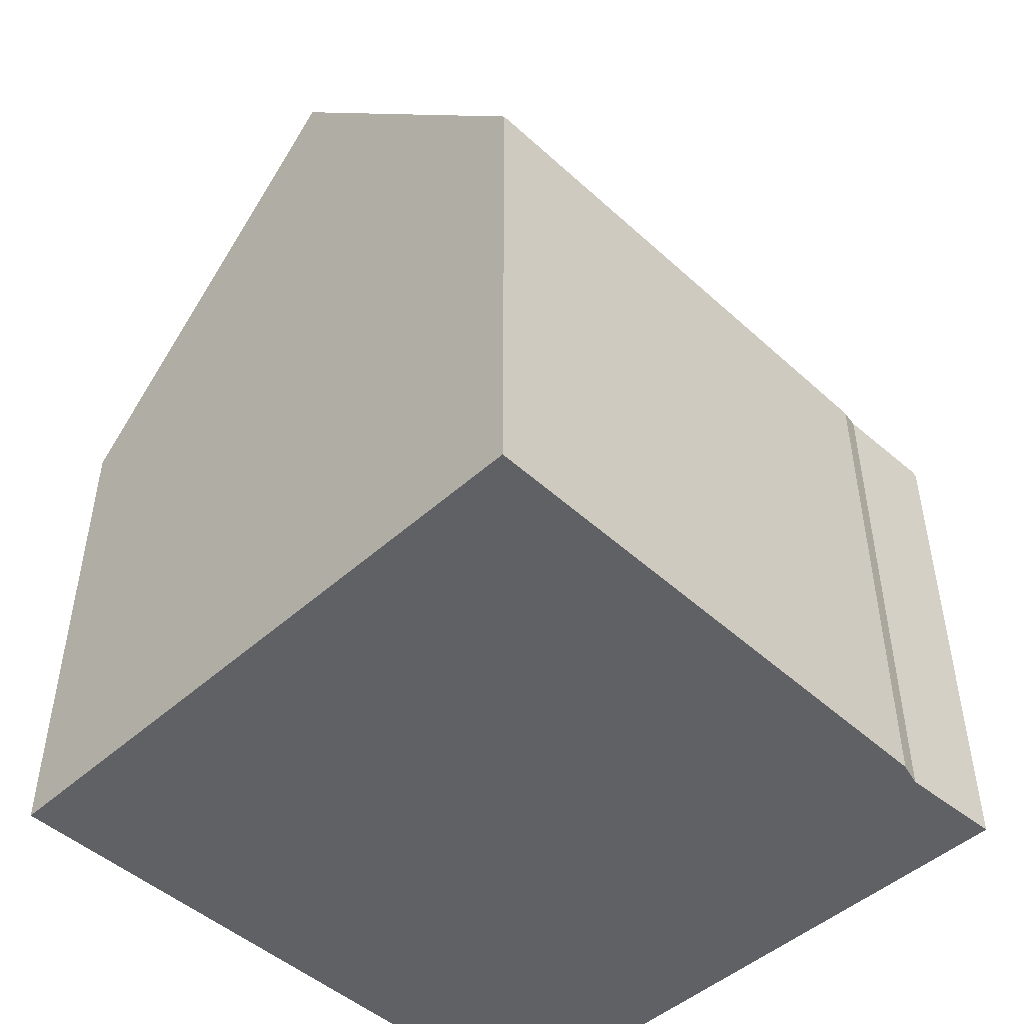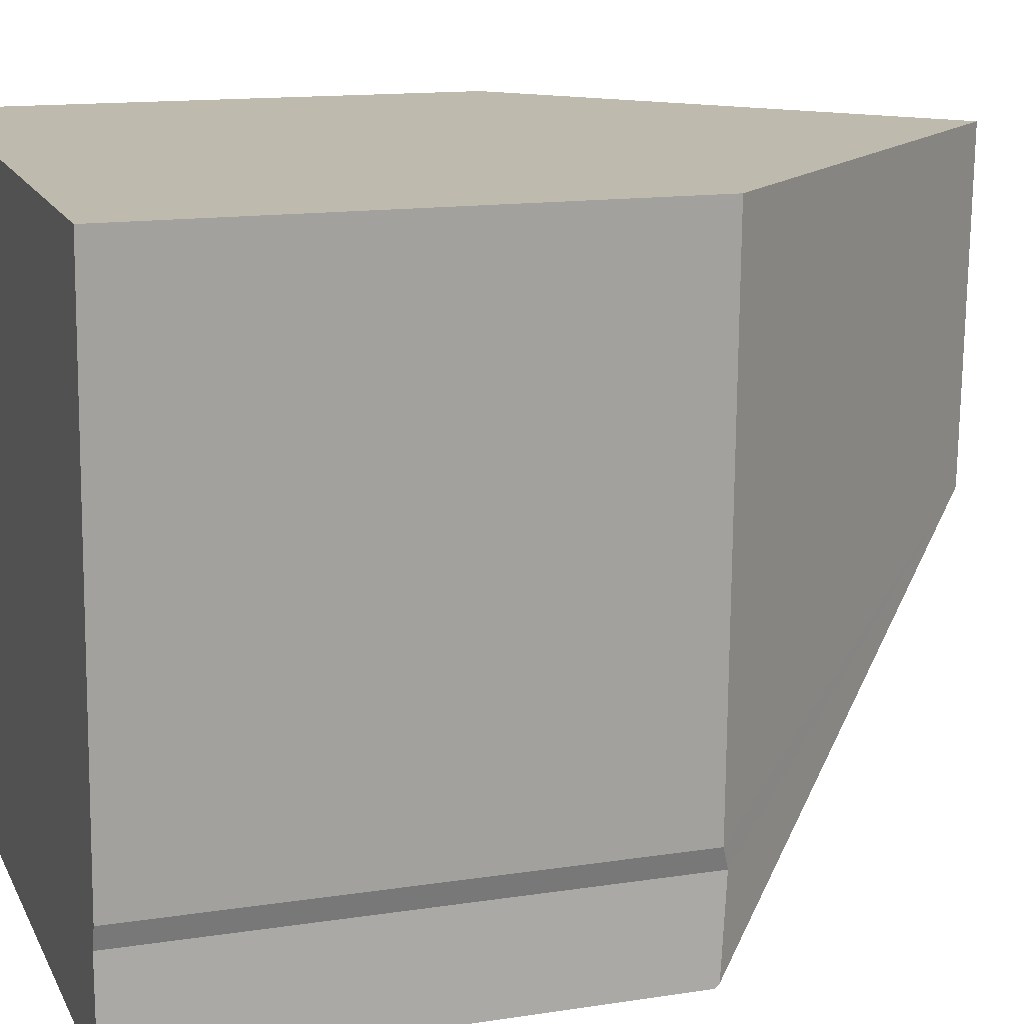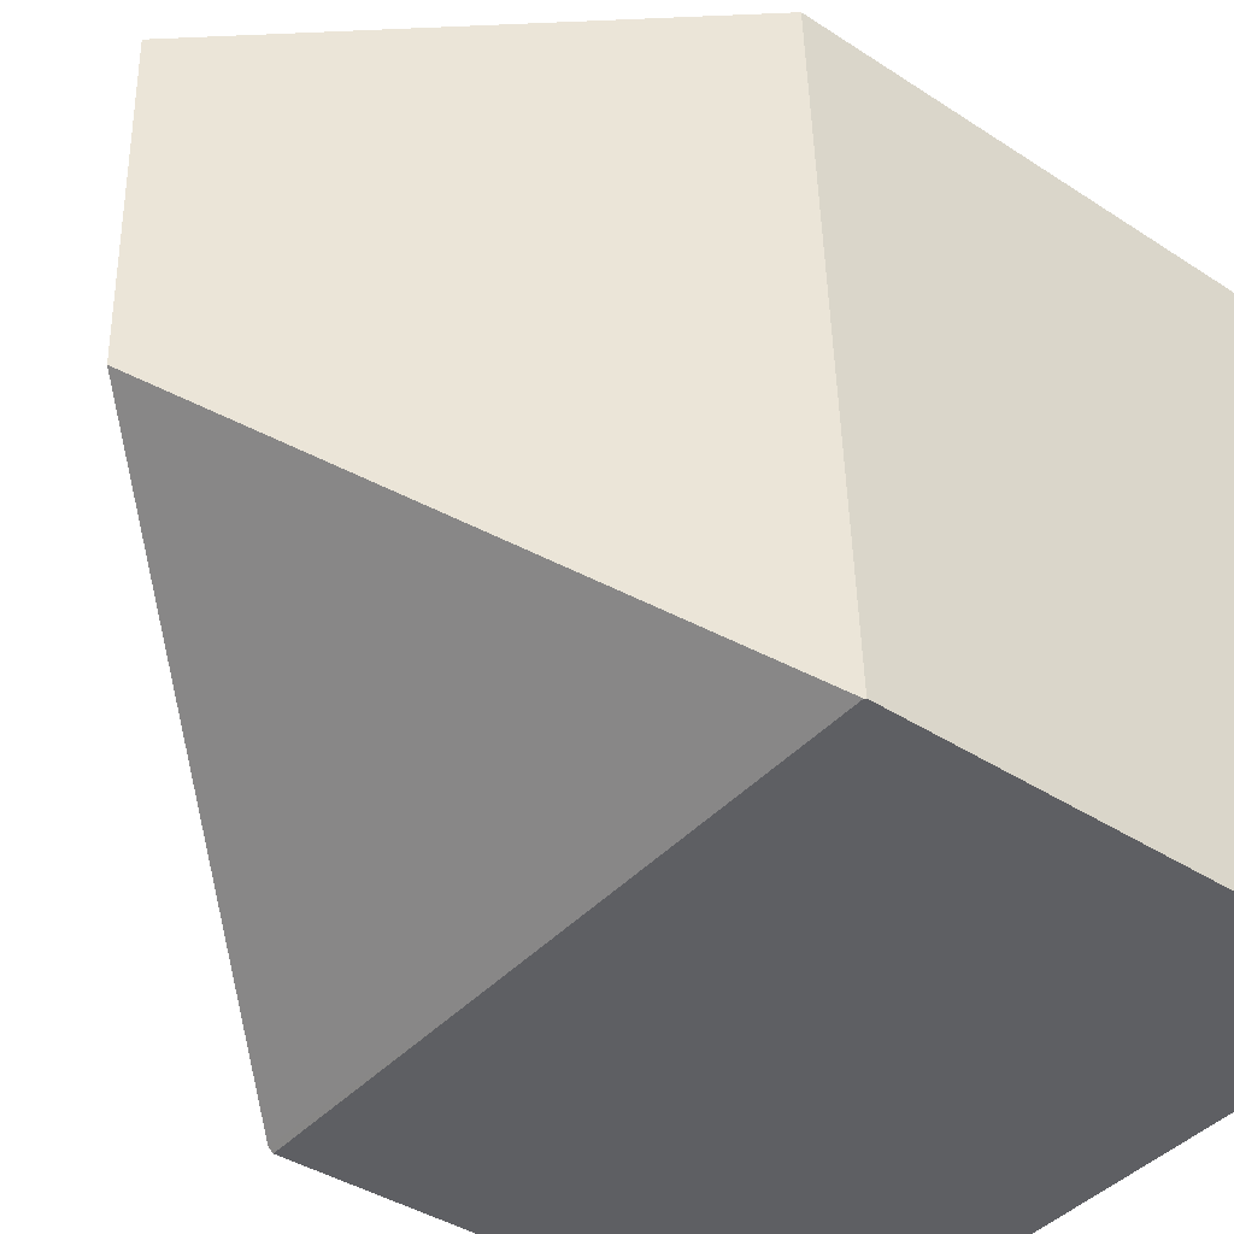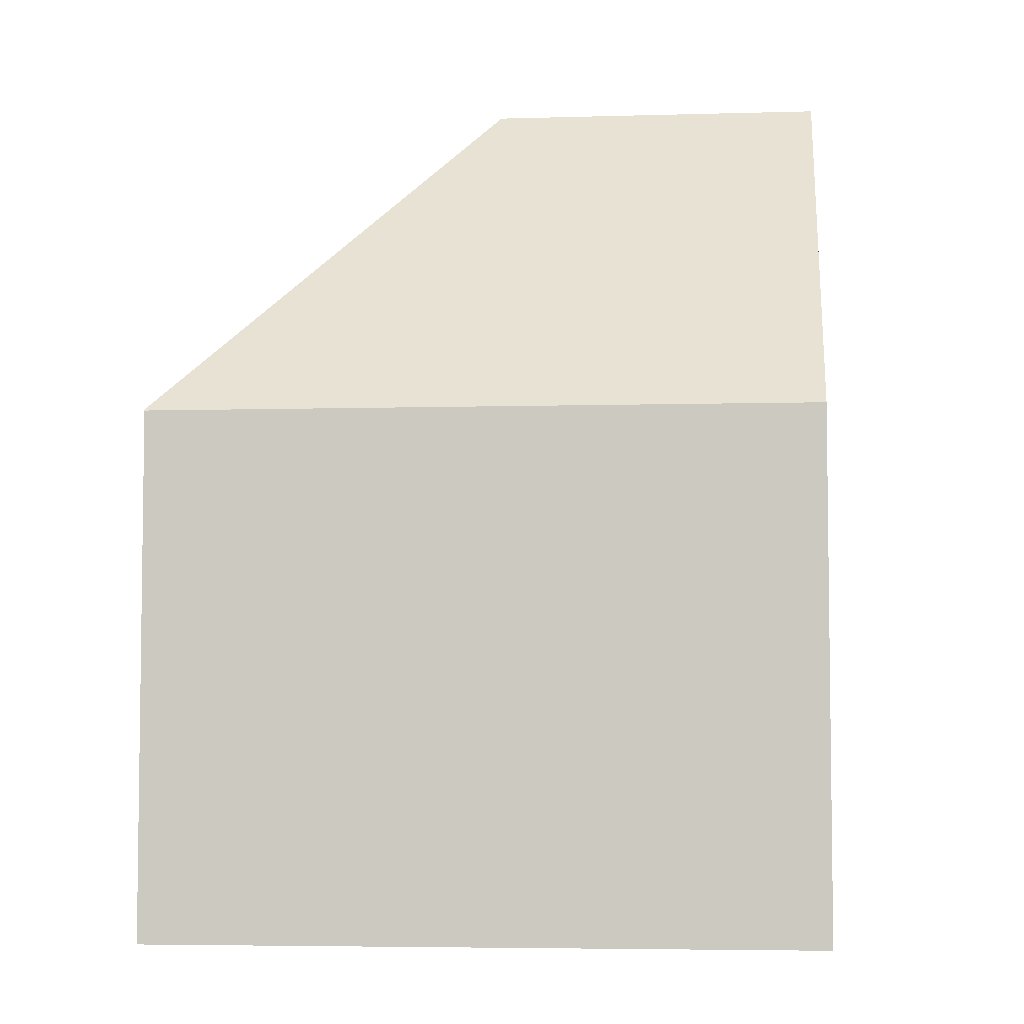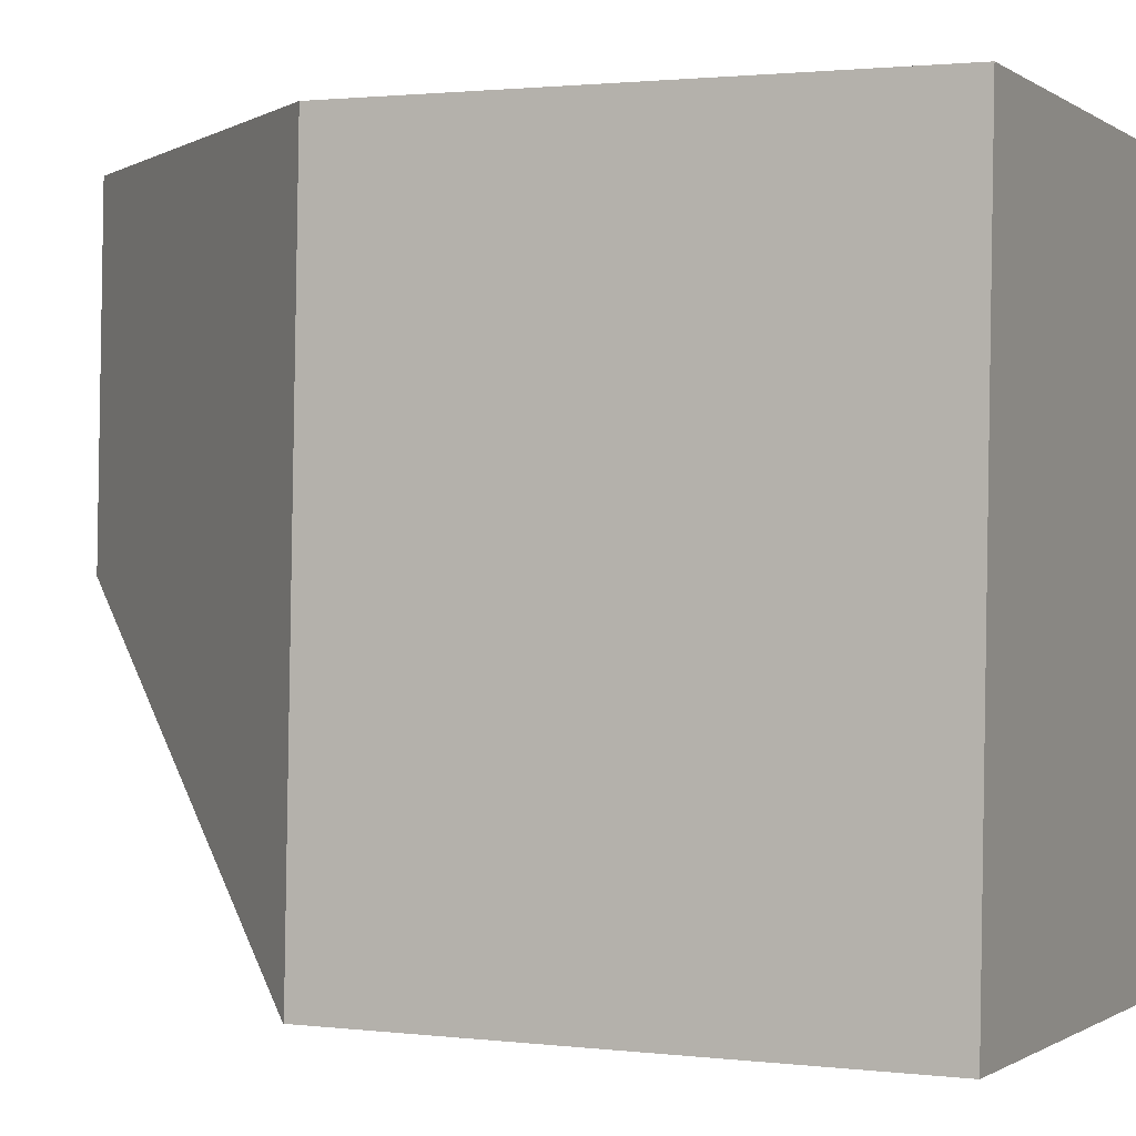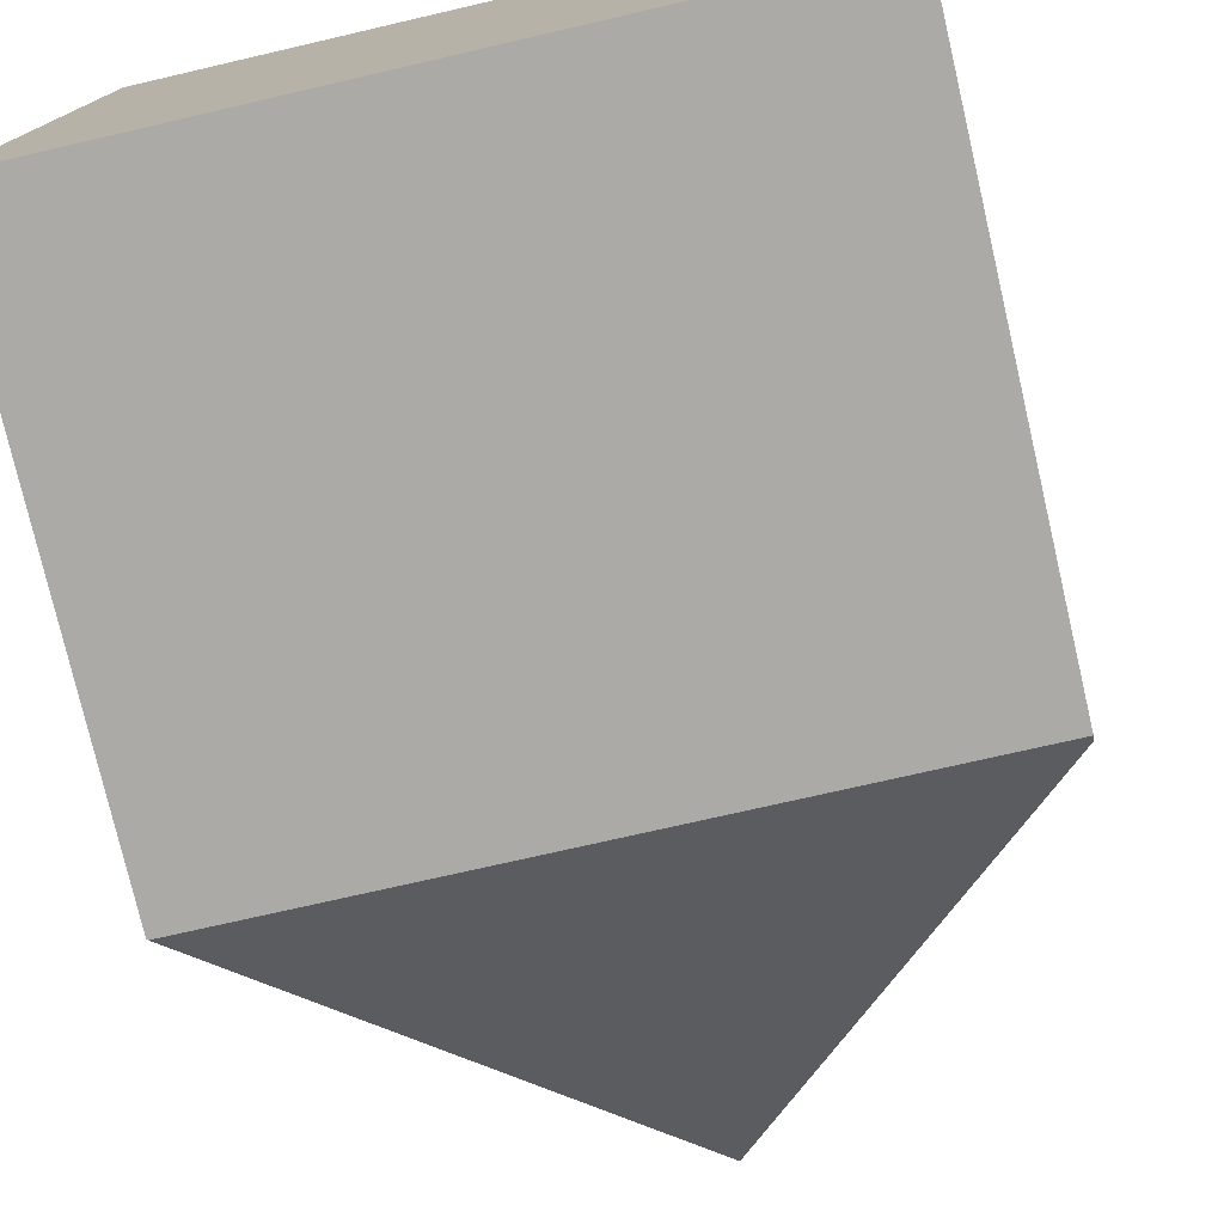
<metadata>
{"format":"obj","ext":"obj","renderer":"f3d","projection":"perspective","resolution":1024,"background":"white","views":[{"elev":-47.9,"azim":47.0,"up":"+Y"},{"elev":13.8,"azim":70.9,"up":"+Z"},{"elev":-39.8,"azim":-128.9,"up":"+Z"},{"elev":-5.1,"azim":-82.6,"up":"+Y"},{"elev":1.5,"azim":-65.9,"up":"+Z"},{"elev":-76.9,"azim":13.1,"up":"+Z"}]}
</metadata>
<code>
v  4.546 12.11 4.217
v  0.354 7.068 9.065
v  4.729 12.11 8.924
v  0 7.068 4.328e-16
v  8.566 7.689 8.801
v  9.142 7.025 8.783
v  8.792 7.097 1.416
v  8.689 7.201 1.1
v  8.709 7.117 -0.254
v  5.639 7.063 -0.202
v  8.71 7.05 -0.312
v  0.017 7.087 -0.001
v  8.71 1.91e-17 -0.312
v  0.017 6.123e-20 -0.001
v  5.639 1.237e-17 -0.202
v  0 0 0
v  0.354 -5.551e-16 9.065
v  4.729 -5.464e-16 8.924
v  9.142 -5.378e-16 8.783
v  8.566 -5.389e-16 8.801
v  8.792 -8.67e-17 1.416
v  8.689 -6.736e-17 1.1
v  8.709 1.555e-17 -0.254
g defaultobject
f 1 2 3
f 2 1 4
f 5 1 3
f 1 5 6
f 1 6 7
f 1 7 8
f 1 8 9
f 10 9 11
f 9 10 1
f 1 10 12
f 1 12 4
f 13 10 11
f 10 13 12
f 12 13 14
f 14 13 15
f 14 4 12
f 4 14 16
f 16 2 4
f 2 16 17
f 17 3 2
f 3 17 5
f 5 17 18
f 5 18 6
f 6 18 19
f 19 18 20
f 6 21 7
f 21 6 19
f 7 22 8
f 22 7 21
f 22 9 8
f 9 22 11
f 11 22 13
f 13 22 23
f 14 17 16
f 17 14 15
f 17 15 18
f 18 15 13
f 18 13 23
f 18 23 20
f 20 23 22
f 20 22 21
f 20 21 19

</code>
